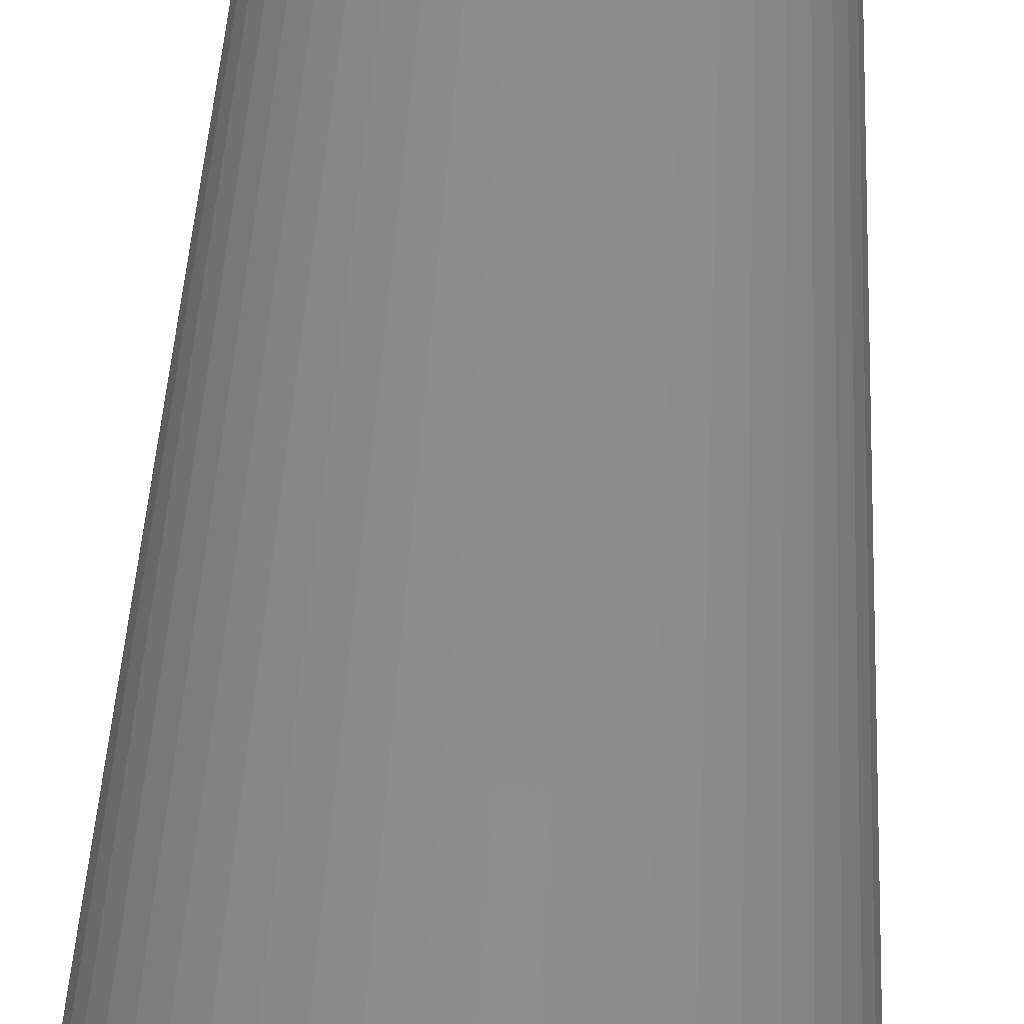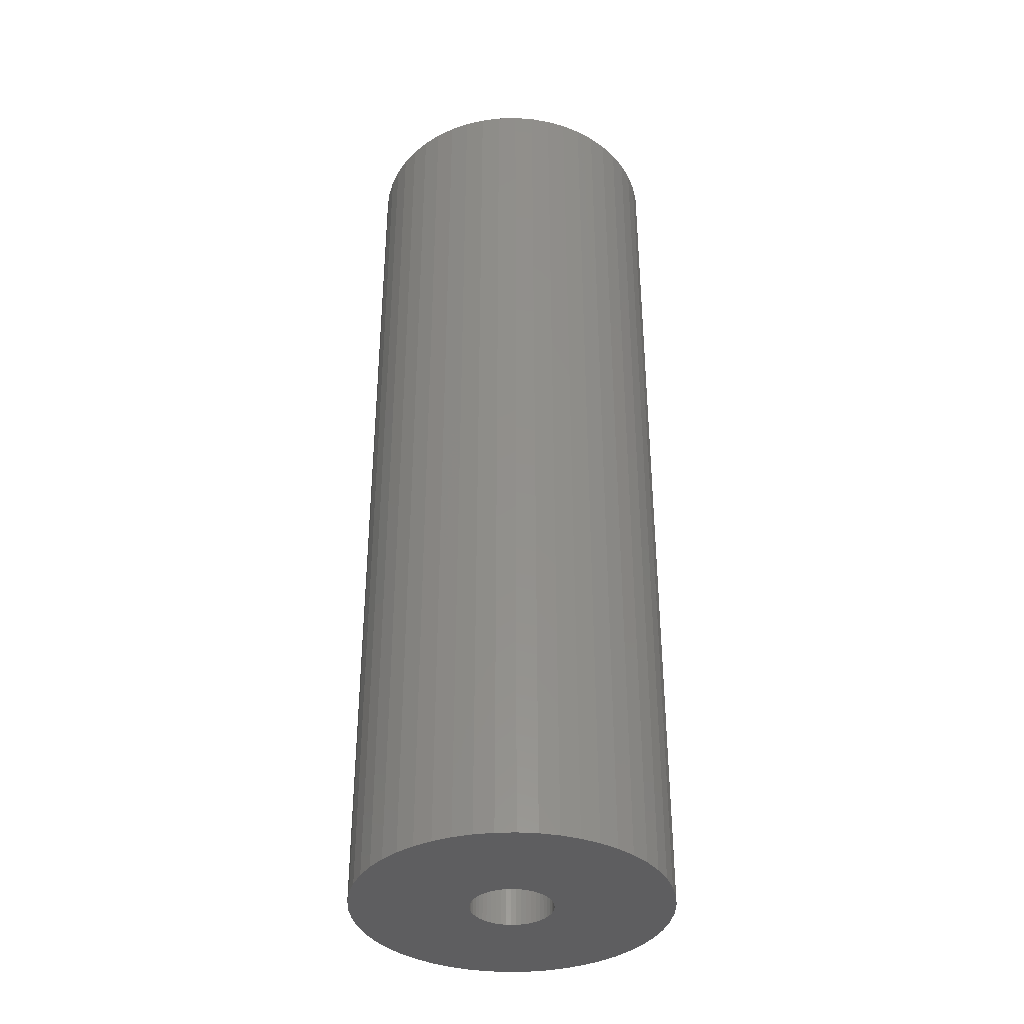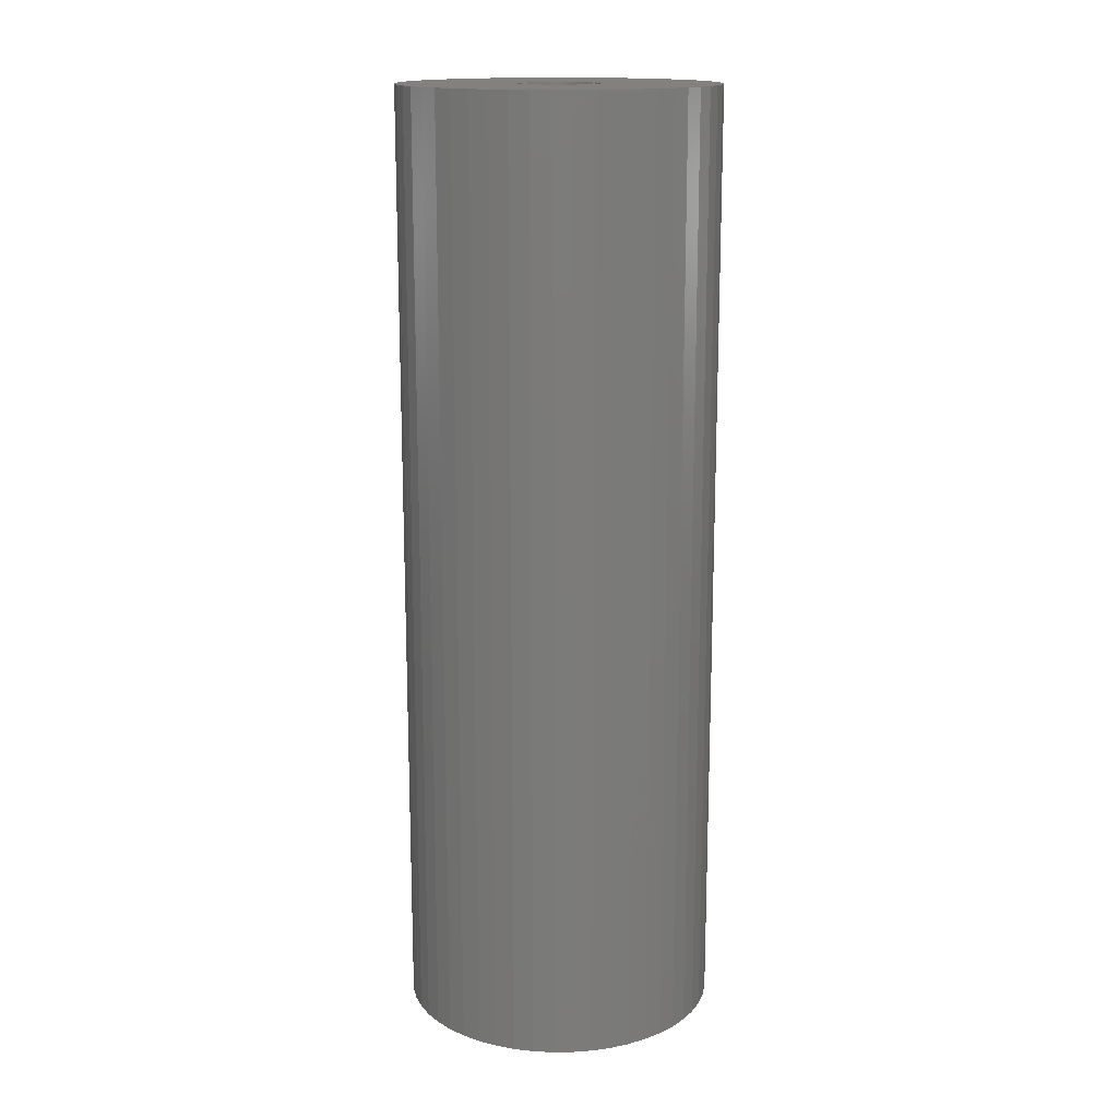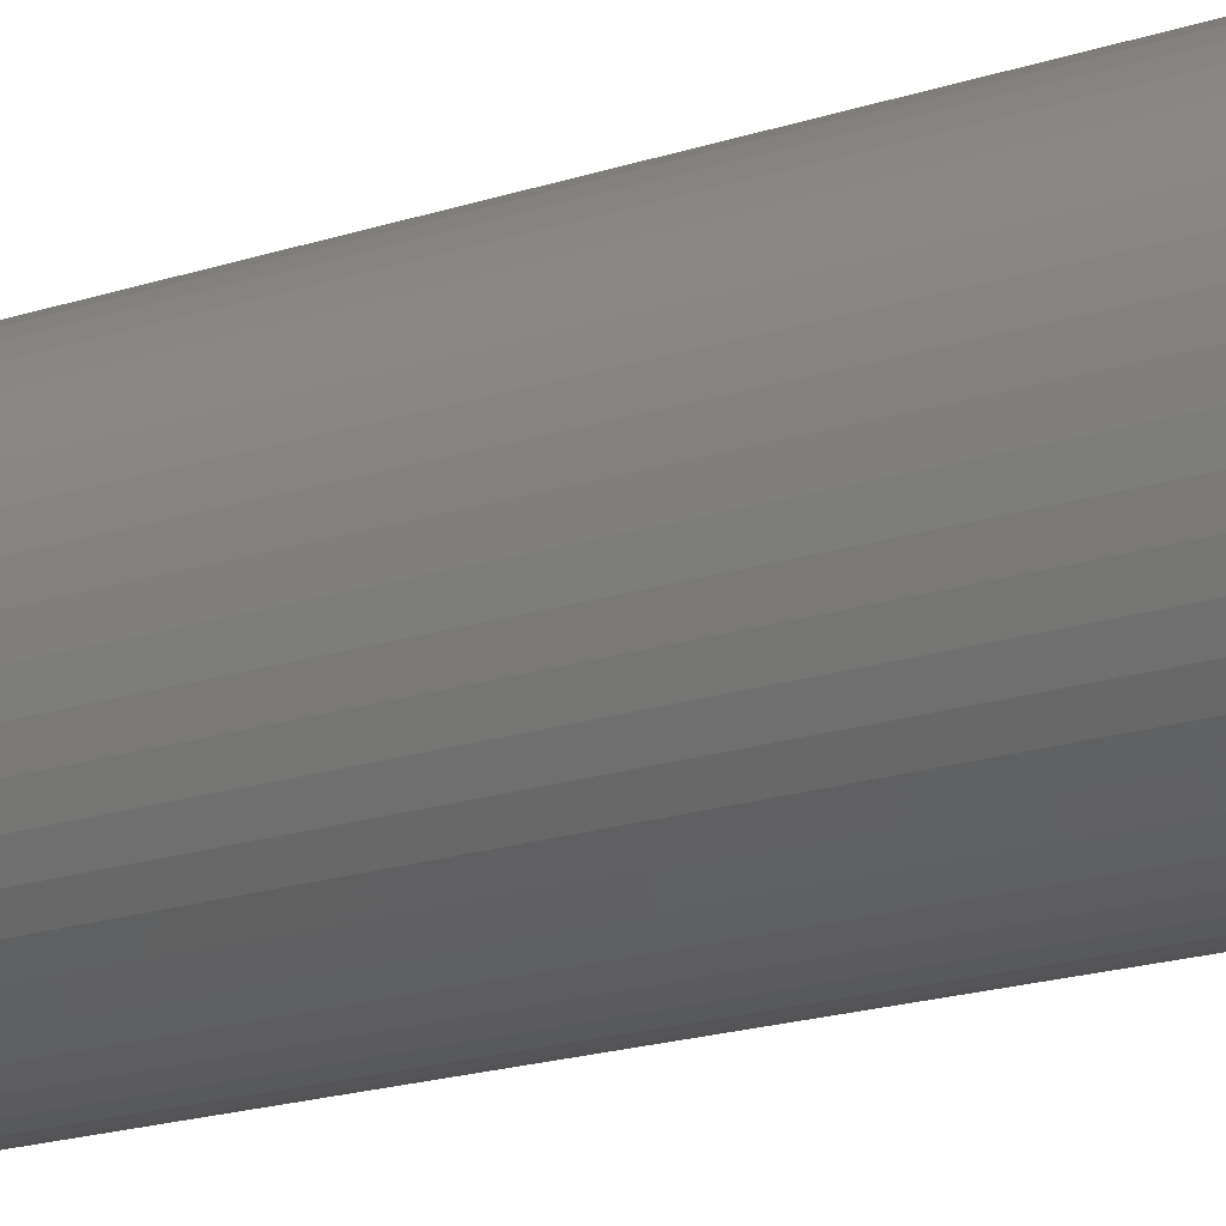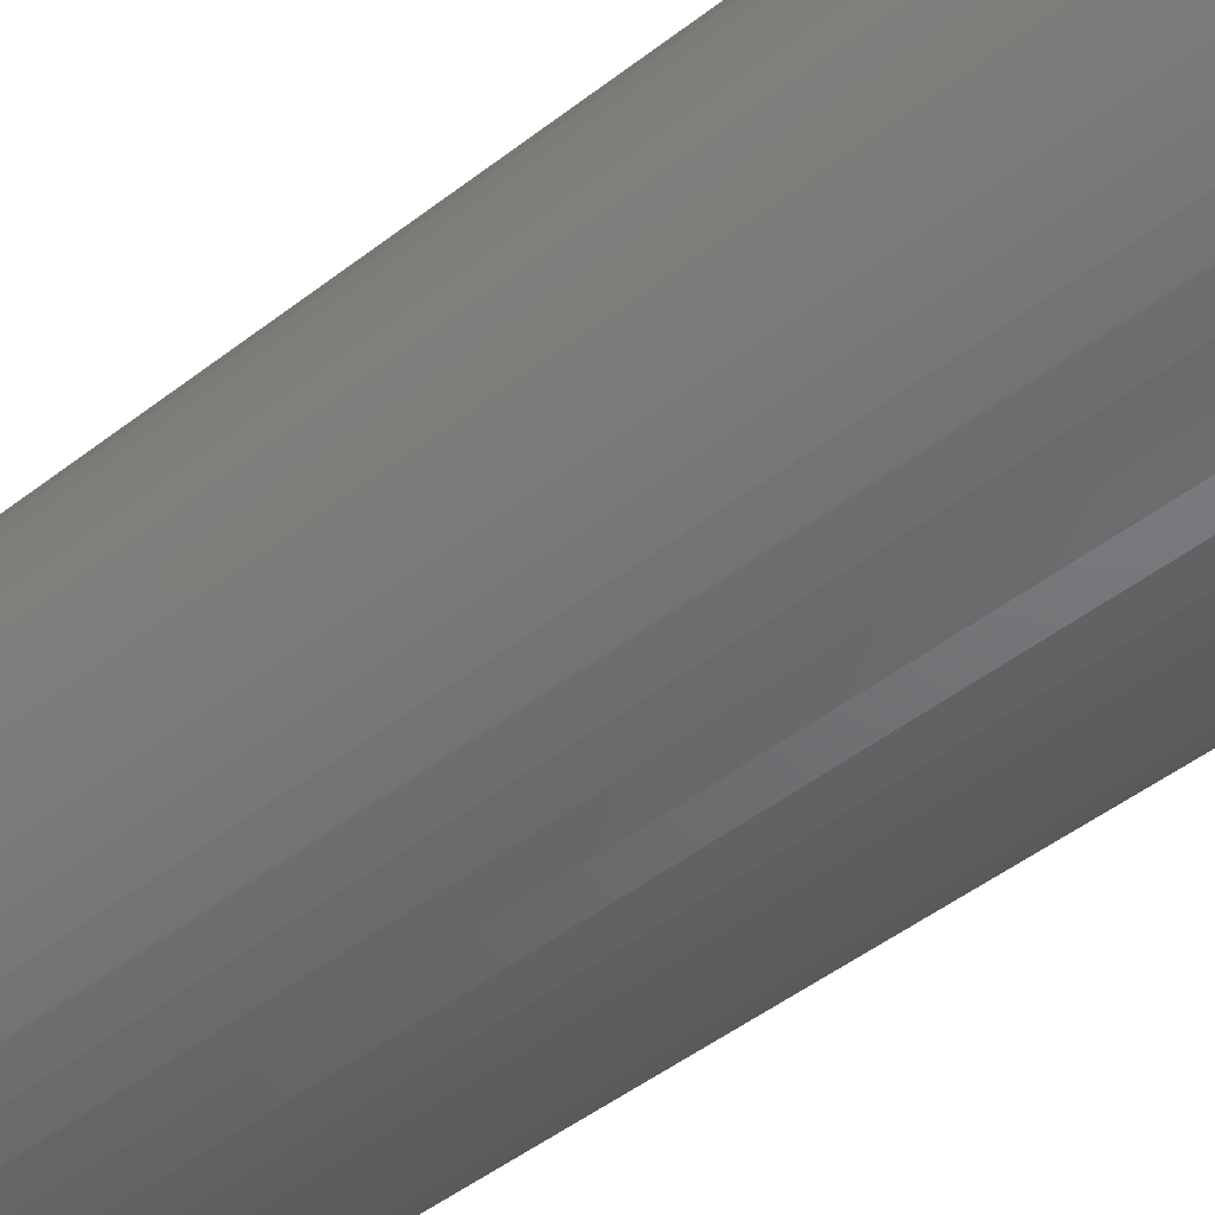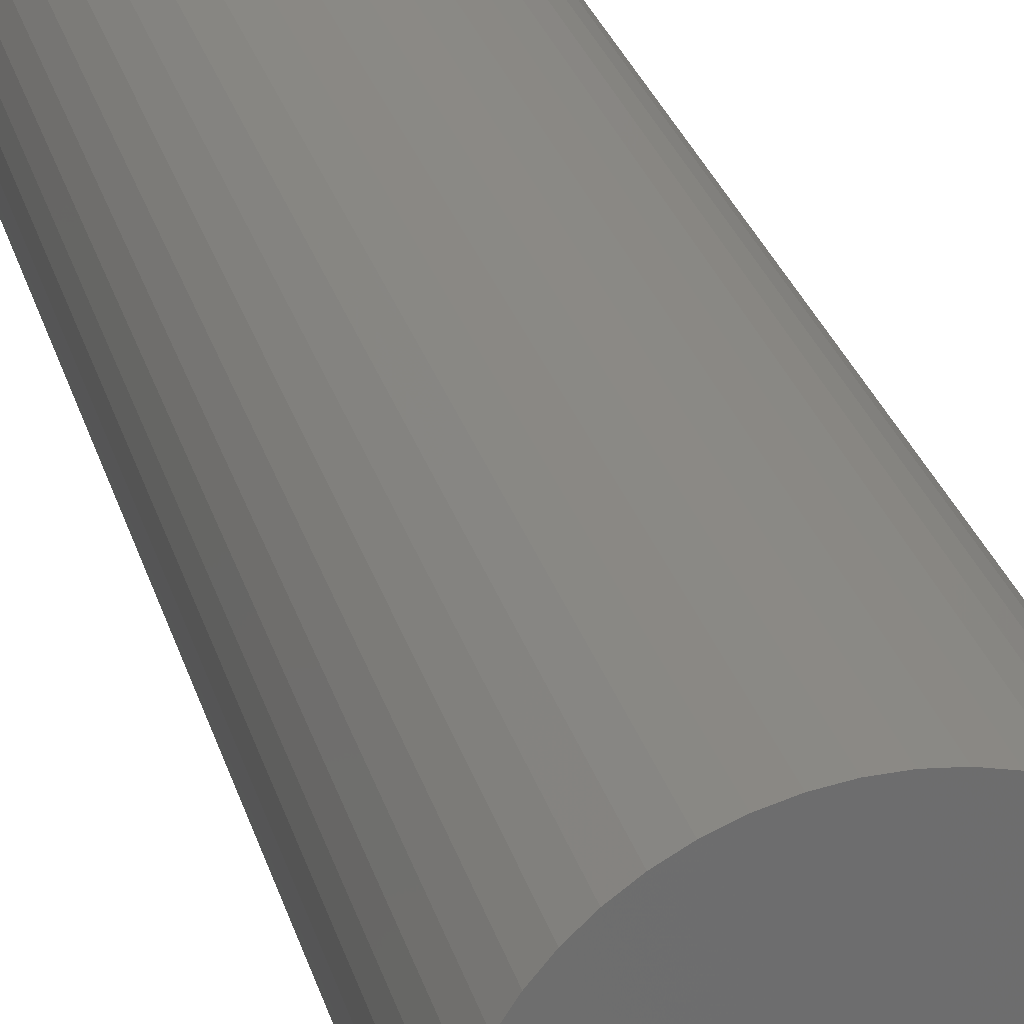
<metadata>
{"format":"stl","ext":"stl","renderer":"f3d","projection":"perspective","resolution":1024,"background":"white","views":[{"elev":40.7,"azim":-177.3,"up":"+Y"},{"elev":-36.7,"azim":-84.3,"up":"+Z"},{"elev":15.6,"azim":-44.5,"up":"+Z"},{"elev":-20.8,"azim":119.9,"up":"+Y"},{"elev":-44.1,"azim":-47.1,"up":"+Y"},{"elev":29.5,"azim":-15.5,"up":"+Y"}]}
</metadata>
<code>
# stl→obj: 200 verts, 400 faces
v 13.5 0 40.5
v 13.39 1.692 -40.5
v 13.39 1.692 40.5
v 13.5 0 -40.5
v -13.5 0 -40.5
v -13.39 1.692 40.5
v -13.39 1.692 -40.5
v -13.5 0 40.5
v 0.8477 13.47 -40.5
v -0.8477 13.47 40.5
v 0.8477 13.47 40.5
v -0.8477 13.47 -40.5
v -0.8477 -13.47 -40.5
v 0.8477 -13.47 40.5
v -0.8477 -13.47 40.5
v 0.8477 -13.47 -40.5
v 9.841 9.241 -40.5
v 8.605 10.4 40.5
v 9.841 9.241 40.5
v 8.605 10.4 -40.5
v -8.605 10.4 -40.5
v -9.841 9.241 40.5
v -8.605 10.4 40.5
v -9.841 9.241 -40.5
v -4.172 12.84 -40.5
v -5.748 12.22 40.5
v -4.172 12.84 40.5
v -5.748 12.22 -40.5
v 12.55 -4.97 40.5
v 13.08 -3.357 -40.5
v 13.08 -3.357 40.5
v 12.55 -4.97 -40.5
v 12.55 4.97 40.5
v 11.83 6.504 -40.5
v 11.83 6.504 40.5
v 12.55 4.97 -40.5
v 13.08 3.357 -40.5
v 13.08 3.357 40.5
v 10.92 7.935 -40.5
v 10.92 7.935 40.5
v 5.748 12.22 -40.5
v 4.172 12.84 40.5
v 5.748 12.22 40.5
v 4.172 12.84 -40.5
v 2.53 13.26 40.5
v 2.53 13.26 -40.5
v 7.234 11.4 -40.5
v 7.234 11.4 40.5
v -12.55 4.97 -40.5
v -11.83 6.504 40.5
v -11.83 6.504 -40.5
v -12.55 4.97 40.5
v -13.08 3.357 -40.5
v -13.08 3.357 40.5
v -2.53 13.26 -40.5
v -2.53 13.26 40.5
v 2.53 -13.26 40.5
v 2.53 -13.26 -40.5
v -10.92 7.935 40.5
v -10.92 7.935 -40.5
v 3.5 0 40.5
v 3.472 0.4387 40.5
v 13.39 -1.692 40.5
v 3.39 0.8704 40.5
v 3.472 -0.4387 40.5
v 3.254 1.288 40.5
v 3.067 1.686 40.5
v 3.39 -0.8704 40.5
v 2.832 2.057 40.5
v 2.551 2.396 40.5
v 3.254 -1.288 40.5
v 2.231 2.697 40.5
v 11.83 -6.504 40.5
v 1.875 2.955 40.5
v 3.067 -1.686 40.5
v 1.49 3.167 40.5
v 10.92 -7.935 40.5
v 2.832 -2.057 40.5
v 1.082 3.329 40.5
v 0.6558 3.438 40.5
v 0.2198 3.493 40.5
v -0.2198 3.493 40.5
v -0.6558 3.438 40.5
v -1.082 3.329 40.5
v -1.49 3.167 40.5
v -1.875 2.955 40.5
v -7.234 11.4 40.5
v -2.231 2.697 40.5
v -2.551 2.396 40.5
v -2.832 2.057 40.5
v 9.841 -9.241 40.5
v 2.551 -2.396 40.5
v 8.605 -10.4 40.5
v 2.231 -2.697 40.5
v 7.234 -11.4 40.5
v 1.875 -2.955 40.5
v 5.748 -12.22 40.5
v 1.49 -3.167 40.5
v 4.172 -12.84 40.5
v 1.082 -3.329 40.5
v 0.6558 -3.438 40.5
v 0.2198 -3.493 40.5
v -0.2198 -3.493 40.5
v -0.6558 -3.438 40.5
v -2.53 -13.26 40.5
v -1.082 -3.329 40.5
v -4.172 -12.84 40.5
v -1.49 -3.167 40.5
v -5.748 -12.22 40.5
v -1.875 -2.955 40.5
v -7.234 -11.4 40.5
v -2.231 -2.697 40.5
v -8.605 -10.4 40.5
v -2.551 -2.396 40.5
v -9.841 -9.241 40.5
v -2.832 -2.057 40.5
v -10.92 -7.935 40.5
v -3.067 -1.686 40.5
v -11.83 -6.504 40.5
v -3.254 -1.288 40.5
v -12.55 -4.97 40.5
v -3.39 -0.8704 40.5
v -13.08 -3.357 40.5
v -3.472 -0.4387 40.5
v -13.39 -1.692 40.5
v -3.5 0 40.5
v -3.067 1.686 40.5
v -3.254 1.288 40.5
v -3.39 0.8704 40.5
v -3.472 0.4387 40.5
v -7.234 11.4 -40.5
v 13.39 -1.692 -40.5
v 10.92 -7.935 -40.5
v 9.841 -9.241 -40.5
v 11.83 -6.504 -40.5
v 3.5 0 -40.5
v 3.472 -0.4387 -40.5
v 3.39 -0.8704 -40.5
v 3.472 0.4387 -40.5
v 3.254 -1.288 -40.5
v 3.067 -1.686 -40.5
v 3.39 0.8704 -40.5
v 2.832 -2.057 -40.5
v 2.551 -2.396 -40.5
v 8.605 -10.4 -40.5
v 3.254 1.288 -40.5
v 2.231 -2.697 -40.5
v 7.234 -11.4 -40.5
v 1.875 -2.955 -40.5
v 5.748 -12.22 -40.5
v 3.067 1.686 -40.5
v 1.49 -3.167 -40.5
v 4.172 -12.84 -40.5
v 2.832 2.057 -40.5
v 1.082 -3.329 -40.5
v 0.6558 -3.438 -40.5
v 0.2198 -3.493 -40.5
v -0.2198 -3.493 -40.5
v -0.6558 -3.438 -40.5
v -2.53 -13.26 -40.5
v -1.082 -3.329 -40.5
v -4.172 -12.84 -40.5
v -1.49 -3.167 -40.5
v -5.748 -12.22 -40.5
v -1.875 -2.955 -40.5
v -7.234 -11.4 -40.5
v -2.231 -2.697 -40.5
v -8.605 -10.4 -40.5
v -2.551 -2.396 -40.5
v -9.841 -9.241 -40.5
v -10.92 -7.935 -40.5
v -2.832 -2.057 -40.5
v 2.551 2.396 -40.5
v 2.231 2.697 -40.5
v 1.875 2.955 -40.5
v 1.49 3.167 -40.5
v 1.082 3.329 -40.5
v 0.6558 3.438 -40.5
v 0.2198 3.493 -40.5
v -0.2198 3.493 -40.5
v -0.6558 3.438 -40.5
v -1.082 3.329 -40.5
v -1.49 3.167 -40.5
v -1.875 2.955 -40.5
v -2.231 2.697 -40.5
v -2.551 2.396 -40.5
v -2.832 2.057 -40.5
v -3.067 1.686 -40.5
v -3.254 1.288 -40.5
v -3.39 0.8704 -40.5
v -3.472 0.4387 -40.5
v -3.5 0 -40.5
v -3.067 -1.686 -40.5
v -11.83 -6.504 -40.5
v -3.254 -1.288 -40.5
v -12.55 -4.97 -40.5
v -3.39 -0.8704 -40.5
v -13.08 -3.357 -40.5
v -3.472 -0.4387 -40.5
v -13.39 -1.692 -40.5
f 1 2 3
f 2 1 4
f 5 6 7
f 6 5 8
f 9 10 11
f 10 9 12
f 13 14 15
f 14 13 16
f 17 18 19
f 18 17 20
f 21 22 23
f 22 21 24
f 25 26 27
f 26 25 28
f 29 30 31
f 30 29 32
f 33 34 35
f 34 33 36
f 3 37 38
f 37 3 2
f 35 39 40
f 39 35 34
f 41 42 43
f 42 41 44
f 44 45 42
f 45 44 46
f 47 43 48
f 43 47 41
f 49 50 51
f 50 49 52
f 53 52 49
f 52 53 54
f 55 27 56
f 27 55 25
f 16 57 14
f 57 16 58
f 38 36 33
f 36 38 37
f 40 17 19
f 17 40 39
f 46 11 45
f 11 46 9
f 20 48 18
f 48 20 47
f 51 59 60
f 59 51 50
f 60 22 24
f 22 60 59
f 7 54 53
f 54 7 6
f 61 1 3
f 62 3 38
f 1 61 63
f 64 38 33
f 65 63 61
f 66 33 35
f 63 65 31
f 67 35 40
f 68 31 65
f 69 40 19
f 31 68 29
f 70 19 18
f 71 29 68
f 72 18 48
f 29 71 73
f 74 48 43
f 75 73 71
f 76 43 42
f 73 75 77
f 78 77 75
f 3 62 61
f 38 64 62
f 33 66 64
f 35 67 66
f 40 69 67
f 19 70 69
f 79 42 45
f 18 72 70
f 48 74 72
f 43 76 74
f 42 79 76
f 80 45 11
f 45 80 79
f 11 81 80
f 11 82 81
f 10 82 11
f 82 10 83
f 56 83 10
f 83 56 84
f 27 84 56
f 84 27 85
f 26 85 27
f 85 26 86
f 87 86 26
f 86 87 88
f 23 88 87
f 88 23 89
f 22 89 23
f 59 90 22
f 89 22 90
f 77 78 91
f 92 91 78
f 91 92 93
f 94 93 92
f 93 94 95
f 96 95 94
f 95 96 97
f 98 97 96
f 97 98 99
f 100 99 98
f 99 100 57
f 101 57 100
f 57 101 14
f 102 14 101
f 103 14 102
f 15 103 104
f 103 15 14
f 105 104 106
f 107 106 108
f 109 108 110
f 111 110 112
f 104 105 15
f 113 112 114
f 115 114 116
f 117 116 118
f 119 118 120
f 121 120 122
f 123 122 124
f 106 107 105
f 125 124 126
f 90 59 127
f 50 127 59
f 108 109 107
f 127 50 128
f 110 111 109
f 52 128 50
f 112 113 111
f 128 52 129
f 114 115 113
f 54 129 52
f 116 117 115
f 129 54 130
f 118 119 117
f 6 130 54
f 120 121 119
f 130 6 126
f 122 123 121
f 8 126 6
f 124 125 123
f 126 8 125
f 28 87 26
f 87 28 131
f 131 23 87
f 23 131 21
f 12 56 10
f 56 12 55
f 63 4 1
f 4 63 132
f 91 133 77
f 133 91 134
f 73 32 29
f 32 73 135
f 31 132 63
f 132 31 30
f 136 4 132
f 137 132 30
f 4 136 2
f 138 30 32
f 139 2 136
f 140 32 135
f 2 139 37
f 141 135 133
f 142 37 139
f 143 133 134
f 37 142 36
f 144 134 145
f 146 36 142
f 147 145 148
f 36 146 34
f 149 148 150
f 151 34 146
f 152 150 153
f 34 151 39
f 154 39 151
f 132 137 136
f 30 138 137
f 32 140 138
f 135 141 140
f 133 143 141
f 134 144 143
f 155 153 58
f 145 147 144
f 148 149 147
f 150 152 149
f 153 155 152
f 156 58 16
f 58 156 155
f 16 157 156
f 16 158 157
f 13 158 16
f 158 13 159
f 160 159 13
f 159 160 161
f 162 161 160
f 161 162 163
f 164 163 162
f 163 164 165
f 166 165 164
f 165 166 167
f 168 167 166
f 167 168 169
f 170 169 168
f 171 172 170
f 169 170 172
f 39 154 17
f 173 17 154
f 17 173 20
f 174 20 173
f 20 174 47
f 175 47 174
f 47 175 41
f 176 41 175
f 41 176 44
f 177 44 176
f 44 177 46
f 178 46 177
f 46 178 9
f 179 9 178
f 180 9 179
f 12 180 181
f 180 12 9
f 55 181 182
f 25 182 183
f 28 183 184
f 131 184 185
f 181 55 12
f 21 185 186
f 24 186 187
f 60 187 188
f 51 188 189
f 49 189 190
f 53 190 191
f 182 25 55
f 7 191 192
f 172 171 193
f 194 193 171
f 183 28 25
f 193 194 195
f 184 131 28
f 196 195 194
f 185 21 131
f 195 196 197
f 186 24 21
f 198 197 196
f 187 60 24
f 197 198 199
f 188 51 60
f 200 199 198
f 189 49 51
f 199 200 192
f 190 53 49
f 5 192 200
f 191 7 53
f 192 5 7
f 150 95 97
f 95 150 148
f 145 91 93
f 91 145 134
f 77 135 73
f 135 77 133
f 162 105 107
f 105 162 160
f 170 117 171
f 117 170 115
f 171 119 194
f 119 171 117
f 196 123 198
f 123 196 121
f 153 97 99
f 97 153 150
f 58 99 57
f 99 58 153
f 160 15 105
f 15 160 13
f 164 107 109
f 107 164 162
f 170 113 115
f 113 170 168
f 194 121 196
f 121 194 119
f 198 125 200
f 125 198 123
f 200 8 5
f 8 200 125
f 148 93 95
f 93 148 145
f 166 109 111
f 109 166 164
f 168 111 113
f 111 168 166
f 136 62 139
f 62 136 61
f 126 191 130
f 191 126 192
f 180 81 82
f 81 180 179
f 157 103 102
f 103 157 158
f 174 70 72
f 70 174 173
f 186 88 89
f 88 186 185
f 183 84 85
f 84 183 182
f 146 67 151
f 67 146 66
f 139 64 142
f 64 139 62
f 151 69 154
f 69 151 67
f 177 76 79
f 76 177 176
f 176 74 76
f 74 176 175
f 128 188 127
f 188 128 189
f 90 186 89
f 186 90 187
f 129 189 128
f 189 129 190
f 182 83 84
f 83 182 181
f 142 66 146
f 66 142 64
f 154 70 173
f 70 154 69
f 178 79 80
f 79 178 177
f 179 80 81
f 80 179 178
f 175 72 74
f 72 175 174
f 127 187 90
f 187 127 188
f 130 190 129
f 190 130 191
f 184 85 86
f 85 184 183
f 185 86 88
f 86 185 184
f 181 82 83
f 82 181 180
f 137 61 136
f 61 137 65
f 144 78 143
f 78 144 92
f 140 68 138
f 68 140 71
f 138 65 137
f 65 138 68
f 149 98 96
f 98 149 152
f 144 94 92
f 94 144 147
f 143 75 141
f 75 143 78
f 120 197 122
f 197 120 195
f 152 100 98
f 100 152 155
f 155 101 100
f 101 155 156
f 156 102 101
f 102 156 157
f 141 71 140
f 71 141 75
f 158 104 103
f 104 158 159
f 161 108 106
f 108 161 163
f 159 106 104
f 106 159 161
f 116 193 118
f 193 116 172
f 114 172 116
f 172 114 169
f 167 114 112
f 114 167 169
f 118 195 120
f 195 118 193
f 122 199 124
f 199 122 197
f 124 192 126
f 192 124 199
f 147 96 94
f 96 147 149
f 165 112 110
f 112 165 167
f 163 110 108
f 110 163 165

</code>
